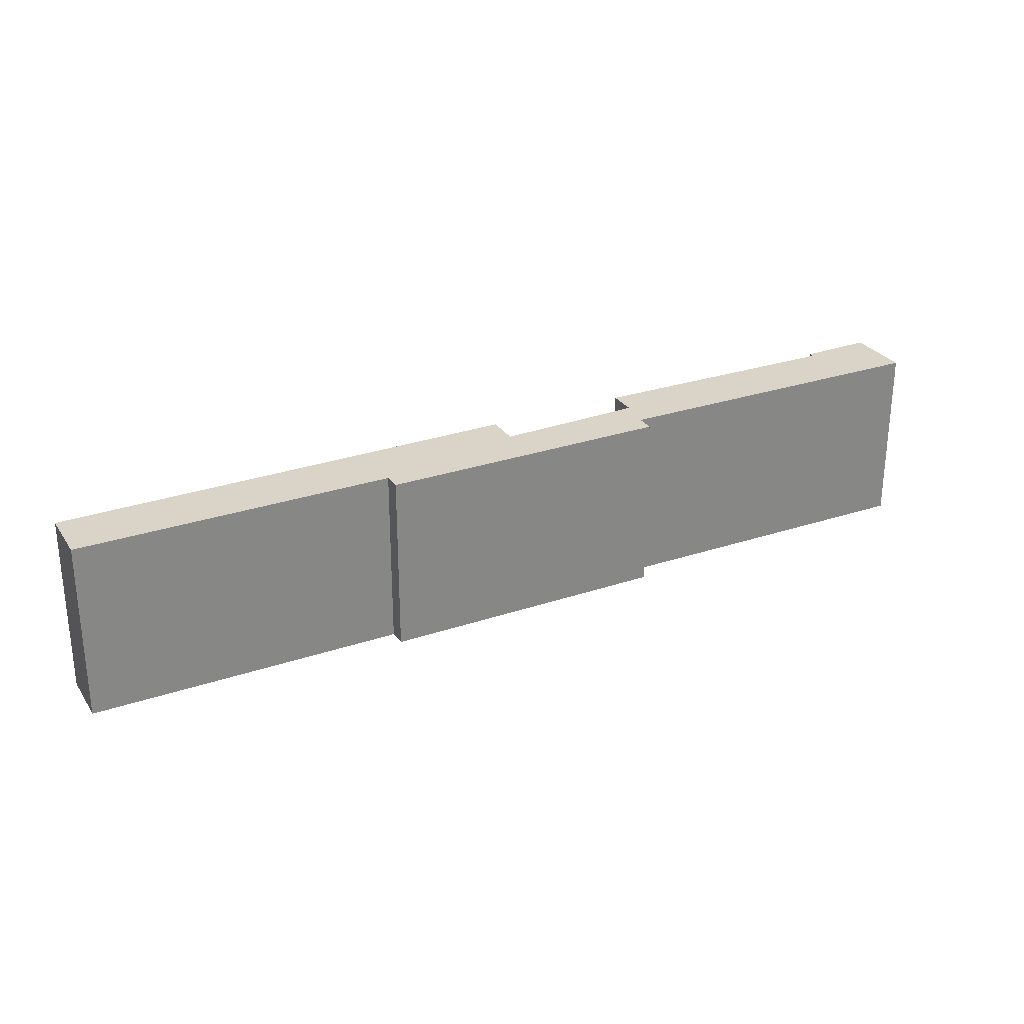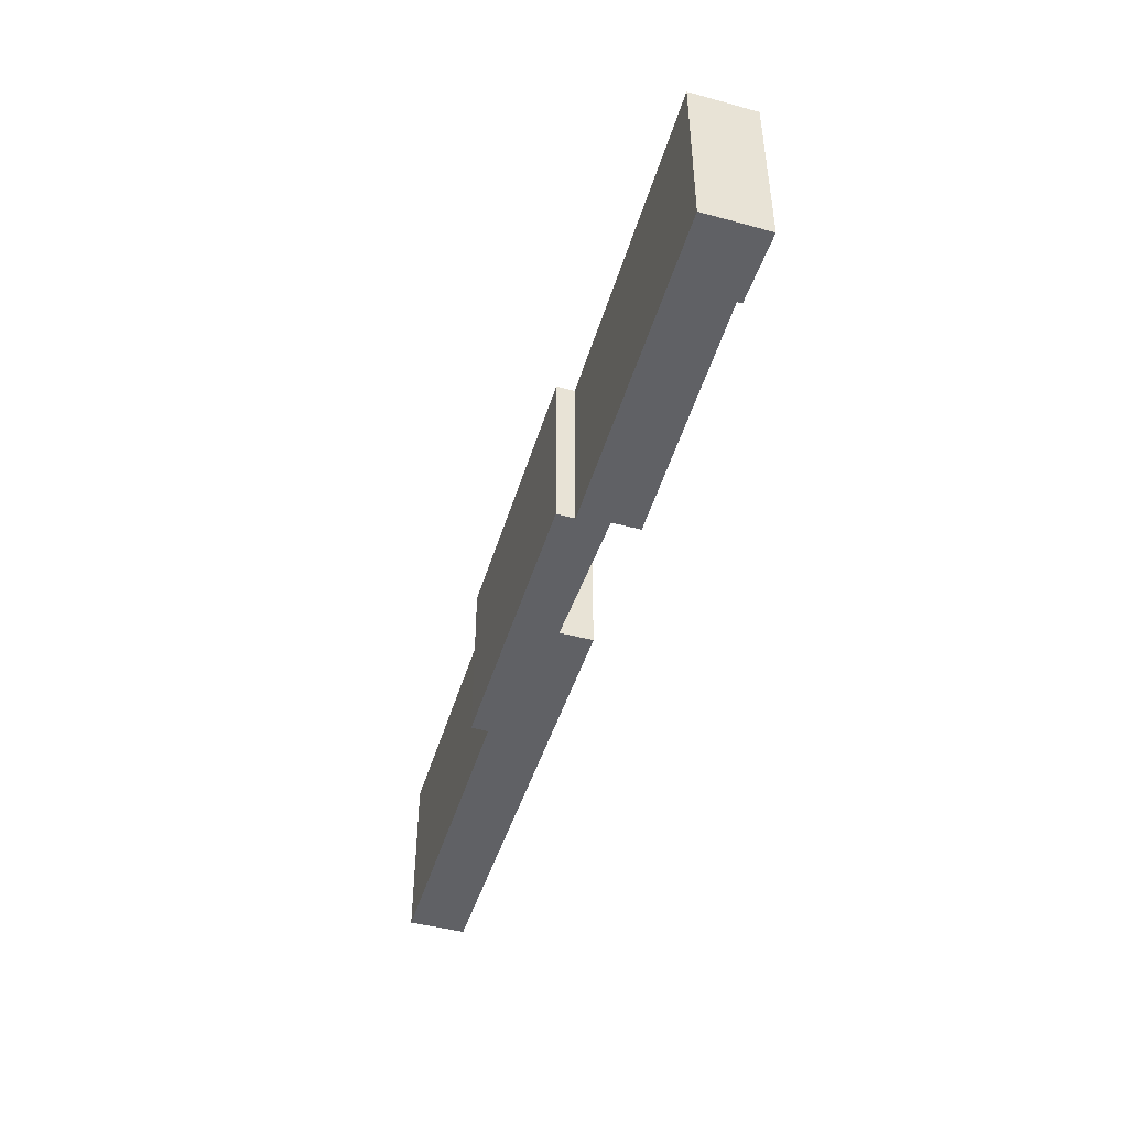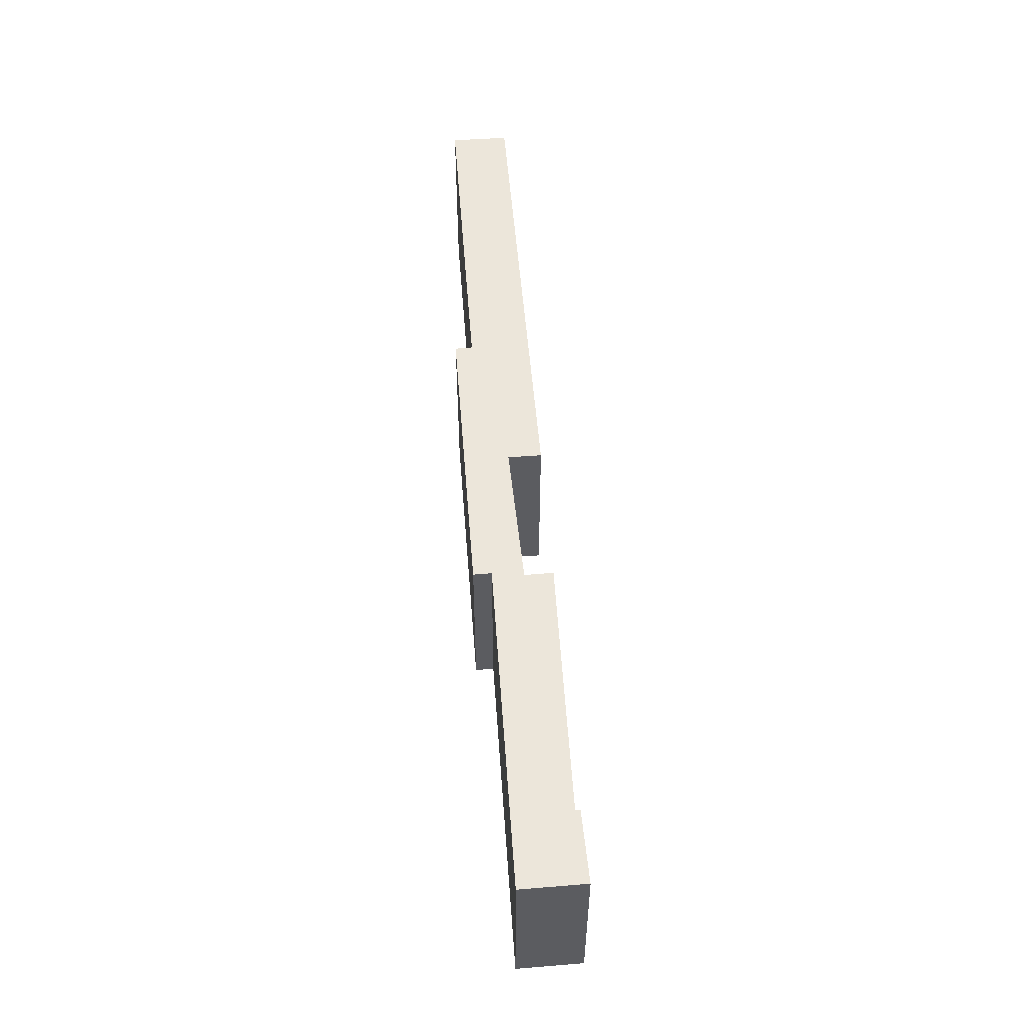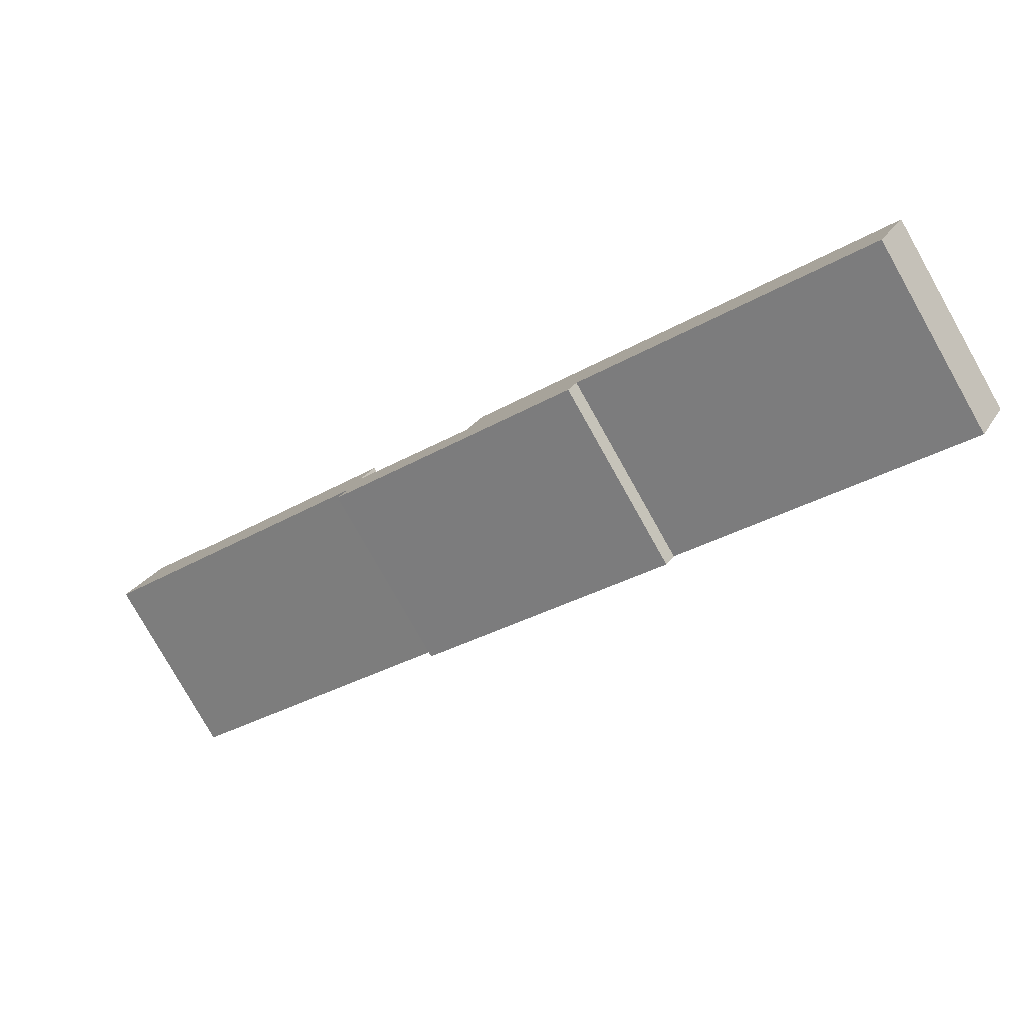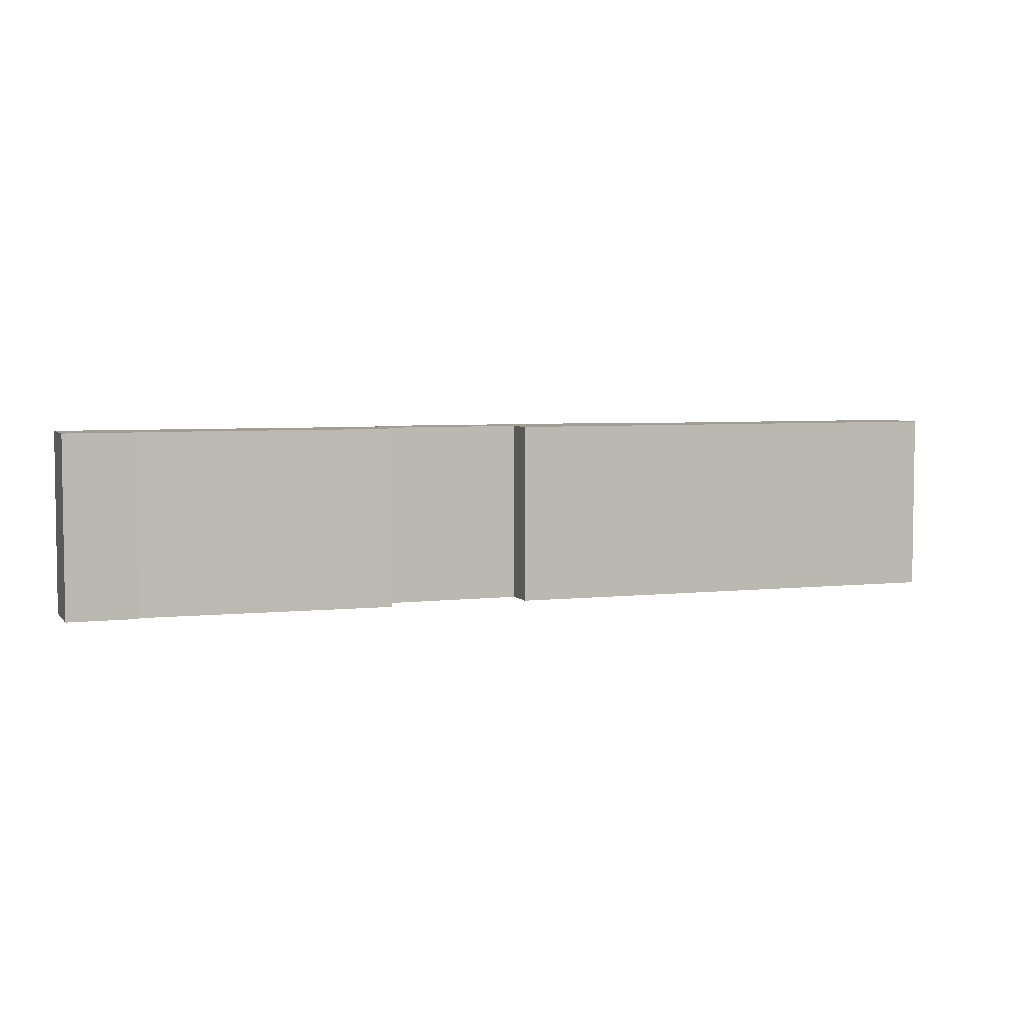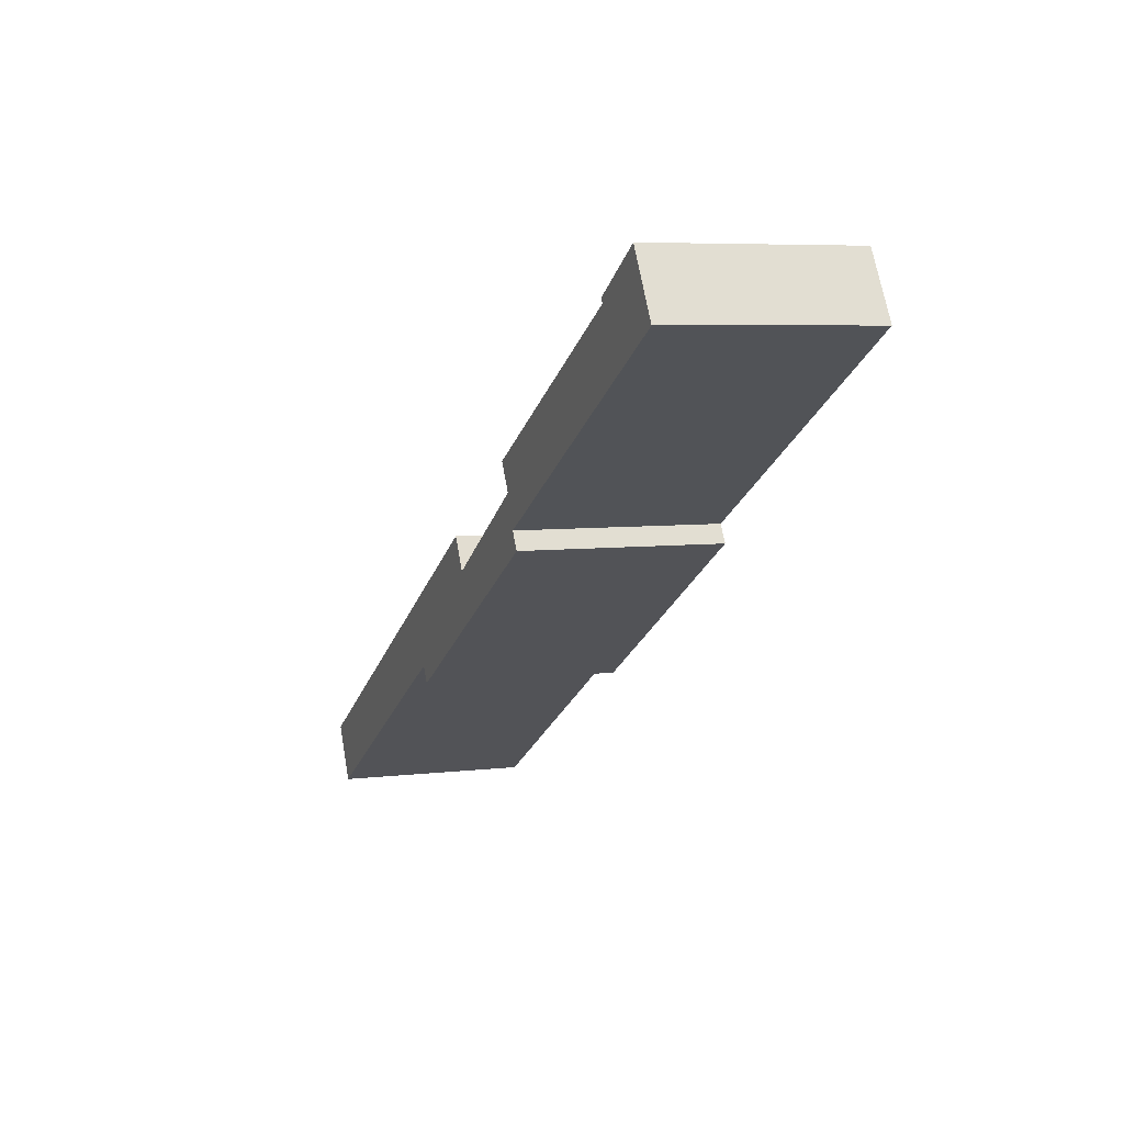
<metadata>
{"format":"obj","ext":"obj","renderer":"f3d","projection":"perspective","resolution":1024,"background":"white","views":[{"elev":28.4,"azim":-177.2,"up":"+Y"},{"elev":-47.1,"azim":-76.8,"up":"+Y"},{"elev":54.5,"azim":-64.5,"up":"+Y"},{"elev":-79.4,"azim":29.4,"up":"+Z"},{"elev":4.9,"azim":10.6,"up":"+Y"},{"elev":6.0,"azim":-110.2,"up":"+Z"}]}
</metadata>
<code>
v  3.795 7.375 0.797
v  3.707 7.375 0.621
v  1.346 7.375 2.288
v  12.76 7.375 -4.417
v  12.17 7.375 -5.415
v  11.69 7.375 -6.608
v  0 7.375 4.516e-16
v  17.16 7.375 -8.496
v  21.49 7.375 -13.09
v  11.31 7.375 -7.242
v  17.83 7.375 -7.328
v  21.85 7.375 -12.49
v  34.18 7.375 -16.85
v  33.03 7.375 -18.89
v  34.18 1.032e-15 -16.85
v  33.03 1.156e-15 -18.89
v  21.85 7.649e-16 -12.49
v  21.49 8.013e-16 -13.09
v  3.795 -4.88e-17 0.797
v  3.707 -3.803e-17 0.621
v  12.76 2.705e-16 -4.417
v  12.17 3.316e-16 -5.415
v  11.31 4.434e-16 -7.242
v  11.69 4.046e-16 -6.608
v  0 0 0
v  1.346 -1.401e-16 2.288
v  17.16 5.202e-16 -8.496
v  17.83 4.487e-16 -7.328
g defaultobject
f 1 2 3
f 4 5 2
f 3 6 7
f 6 3 2
f 6 2 5
f 6 5 8
f 6 9 10
f 9 6 8
f 9 8 11
f 9 11 12
f 12 11 13
f 12 13 14
f 15 14 13
f 14 15 16
f 17 9 12
f 9 17 18
f 19 2 1
f 2 19 20
f 21 5 4
f 5 21 22
f 16 12 14
f 12 16 17
f 18 10 9
f 10 18 23
f 24 7 6
f 7 24 25
f 23 6 10
f 6 23 24
f 25 3 7
f 3 25 26
f 27 11 8
f 11 27 28
f 26 1 3
f 1 26 19
f 20 4 2
f 4 20 21
f 22 8 5
f 8 22 27
f 28 13 11
f 13 28 15
f 18 24 23
f 24 18 27
f 27 18 28
f 28 18 17
f 28 17 15
f 15 17 16
f 24 26 25
f 26 24 20
f 20 24 22
f 22 24 27
f 21 20 22
f 19 26 20

</code>
